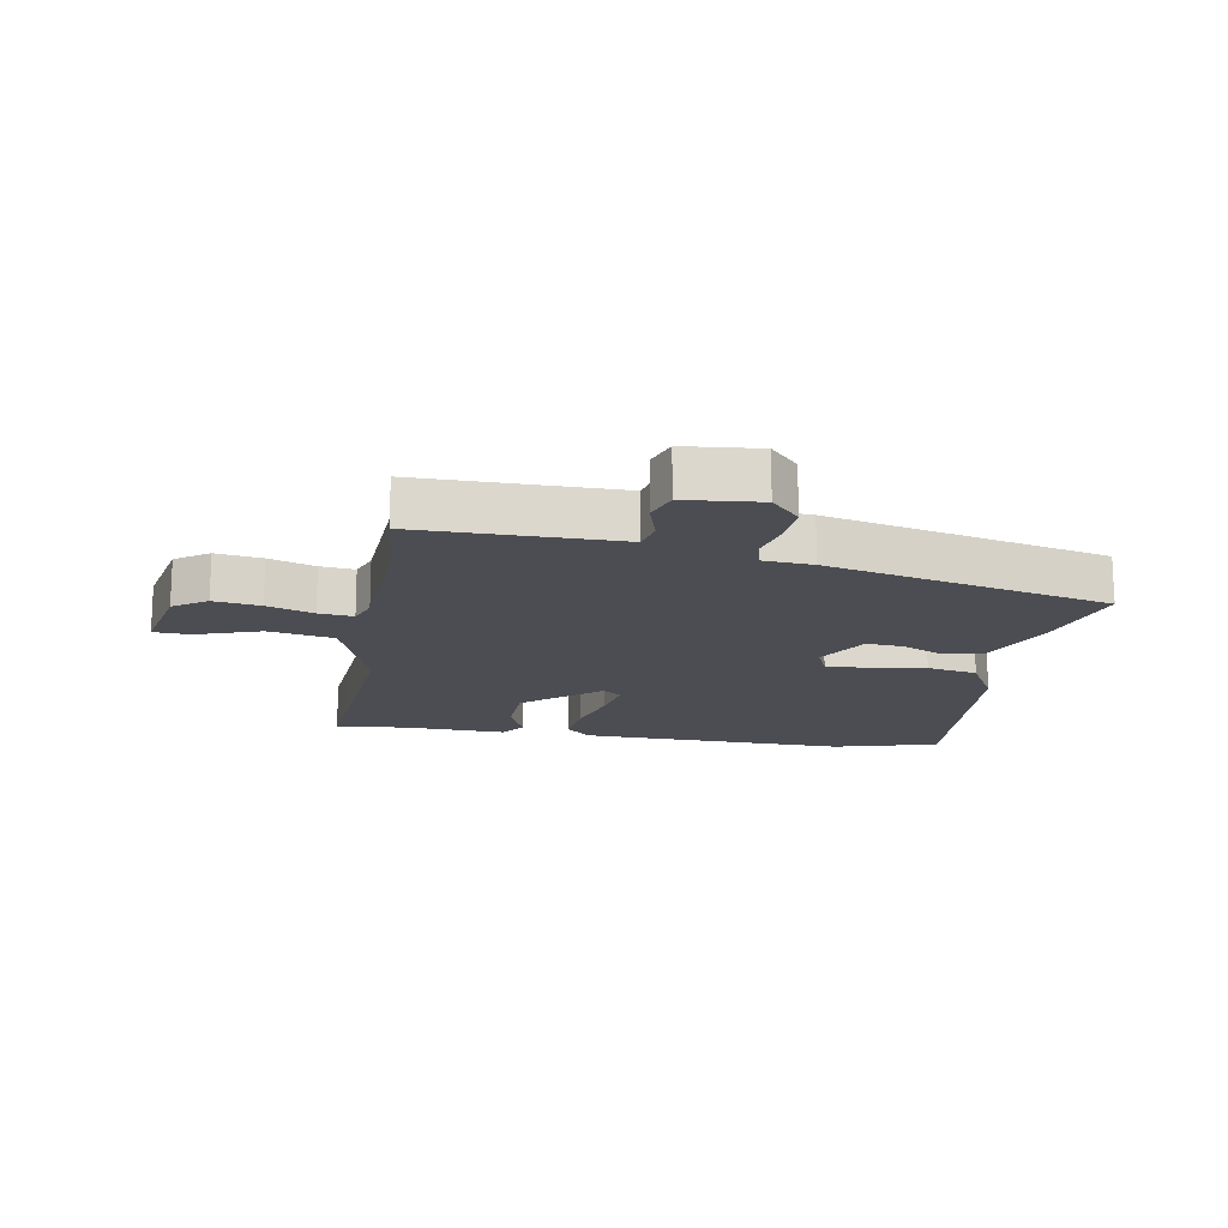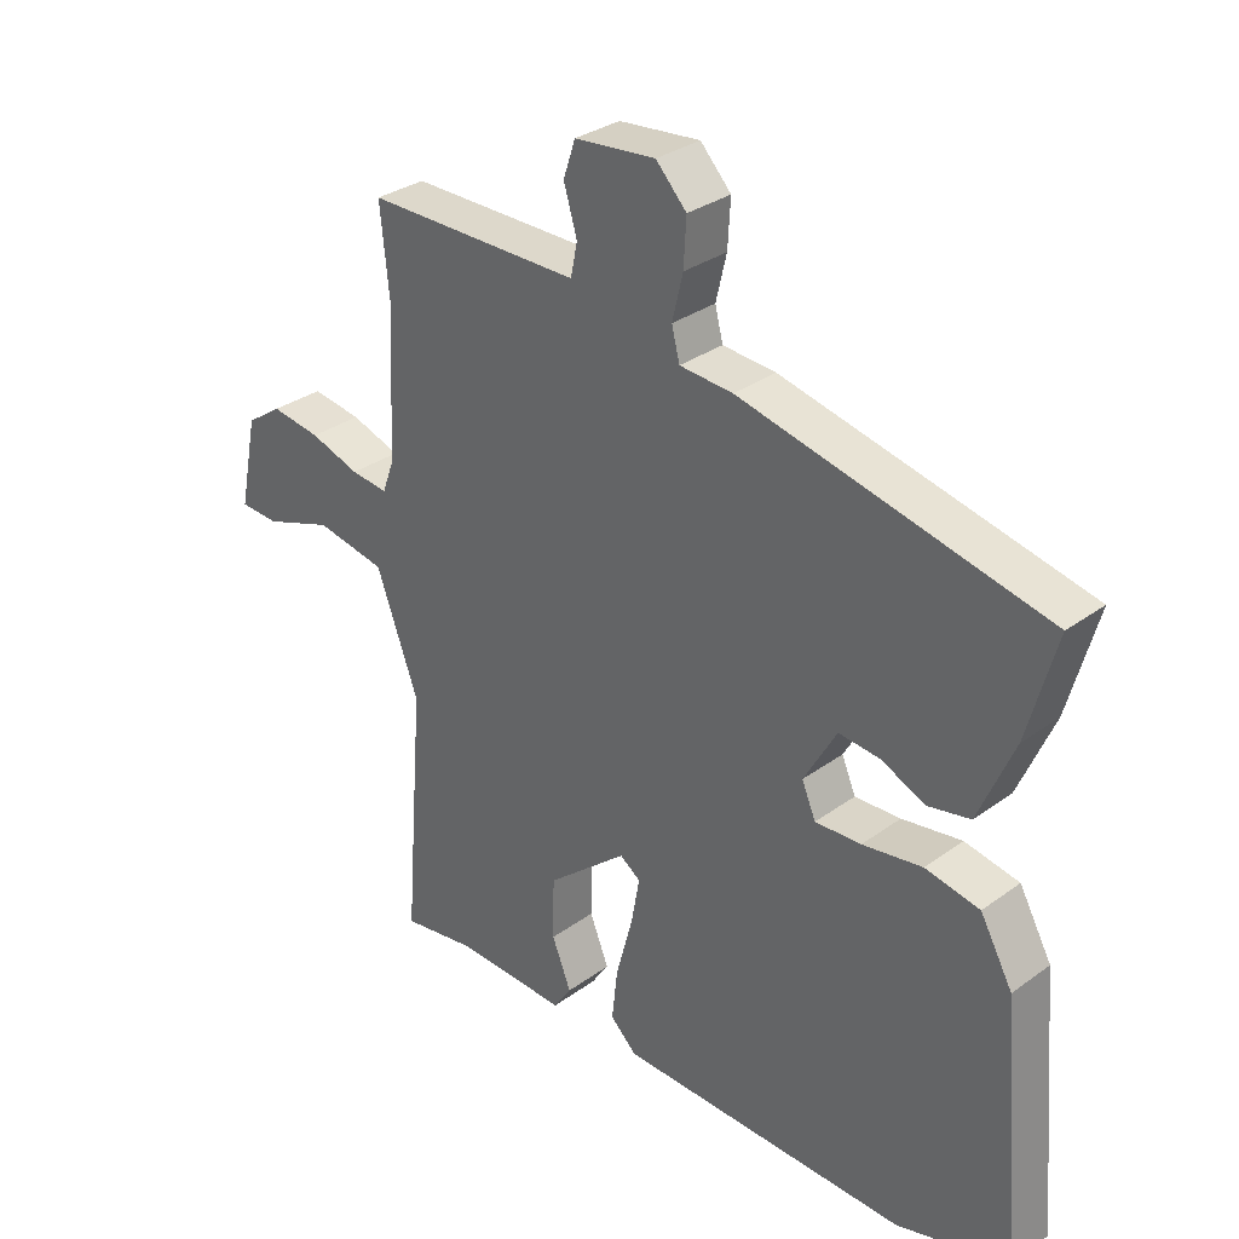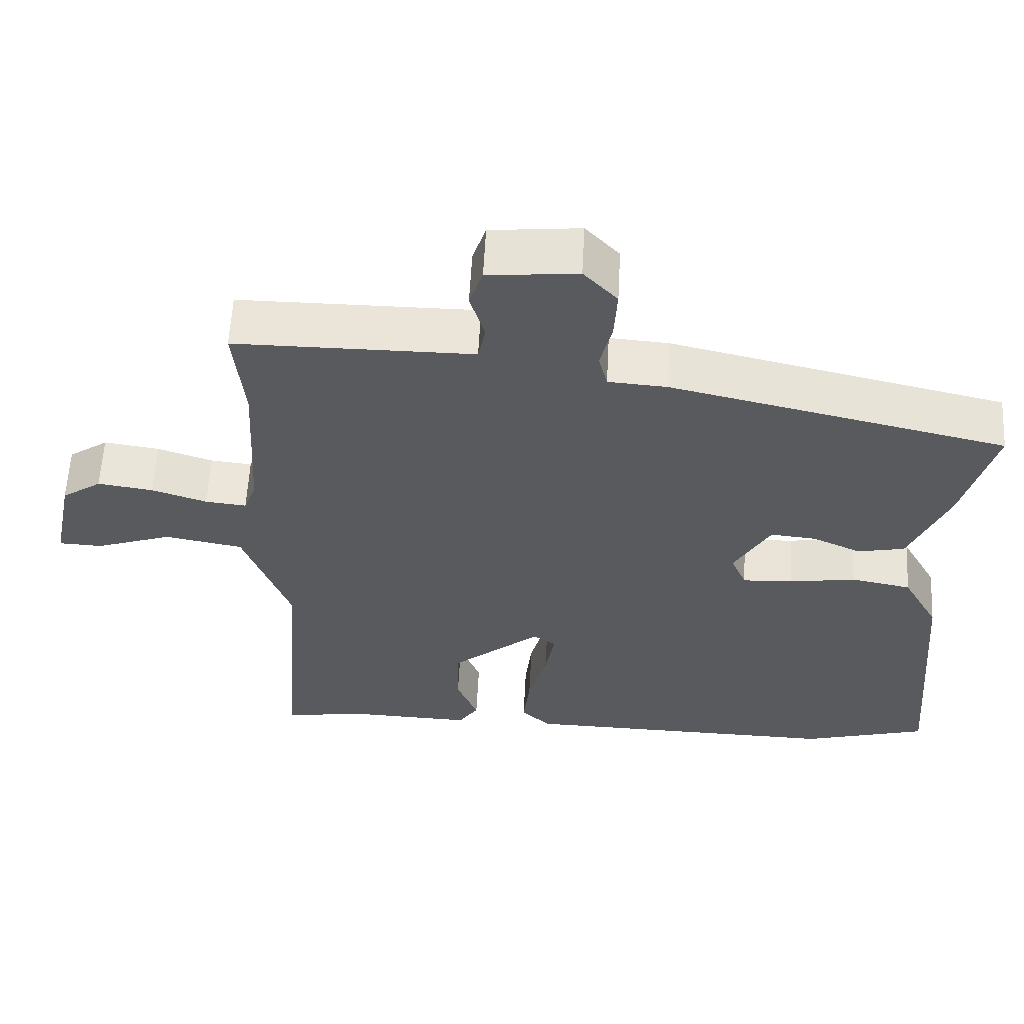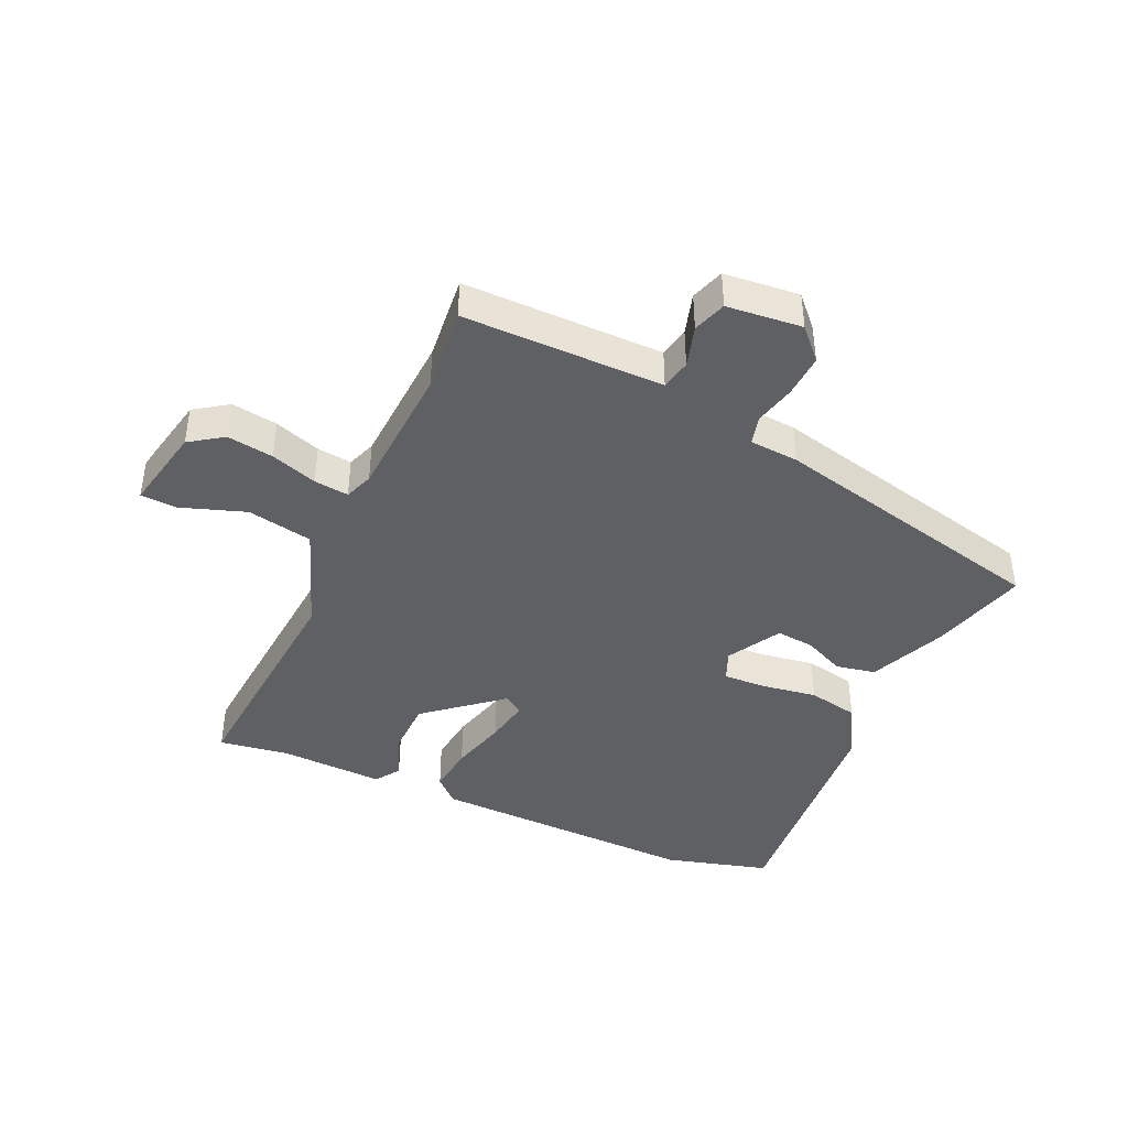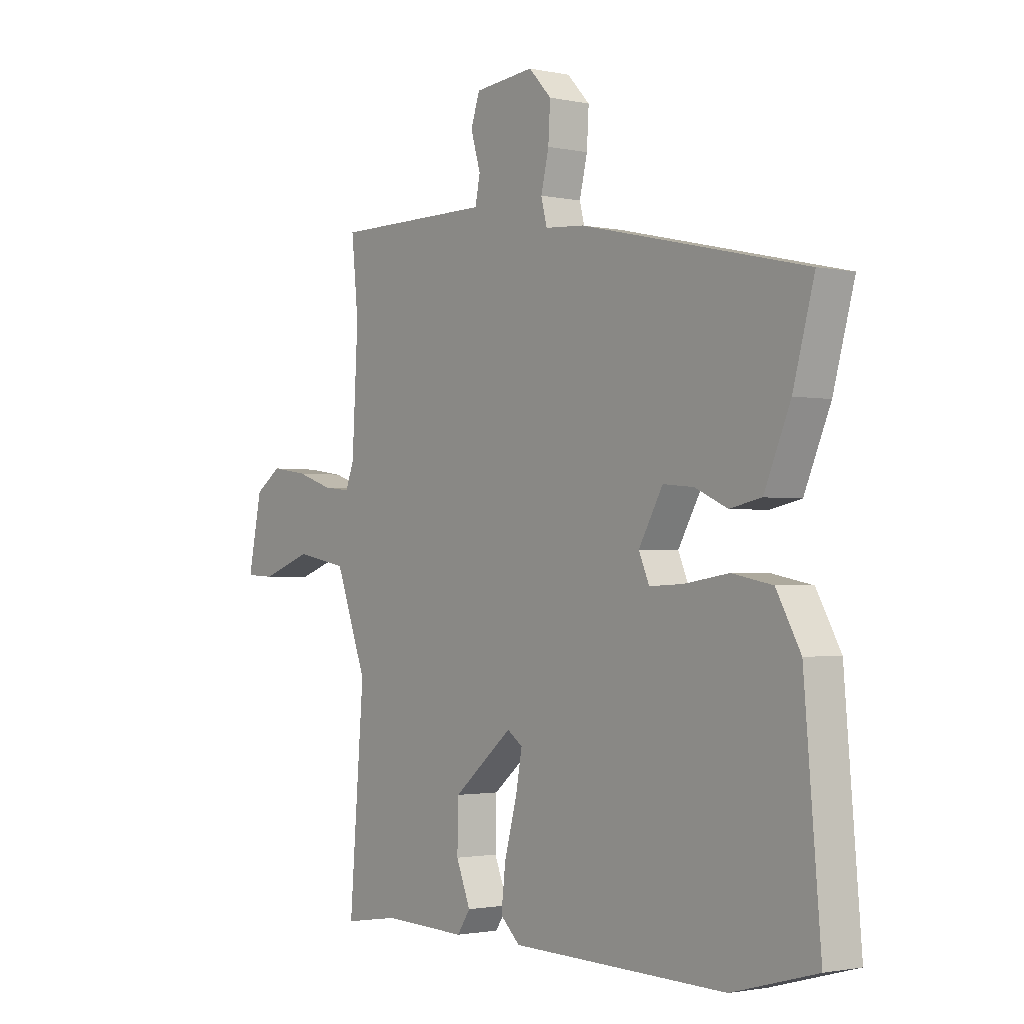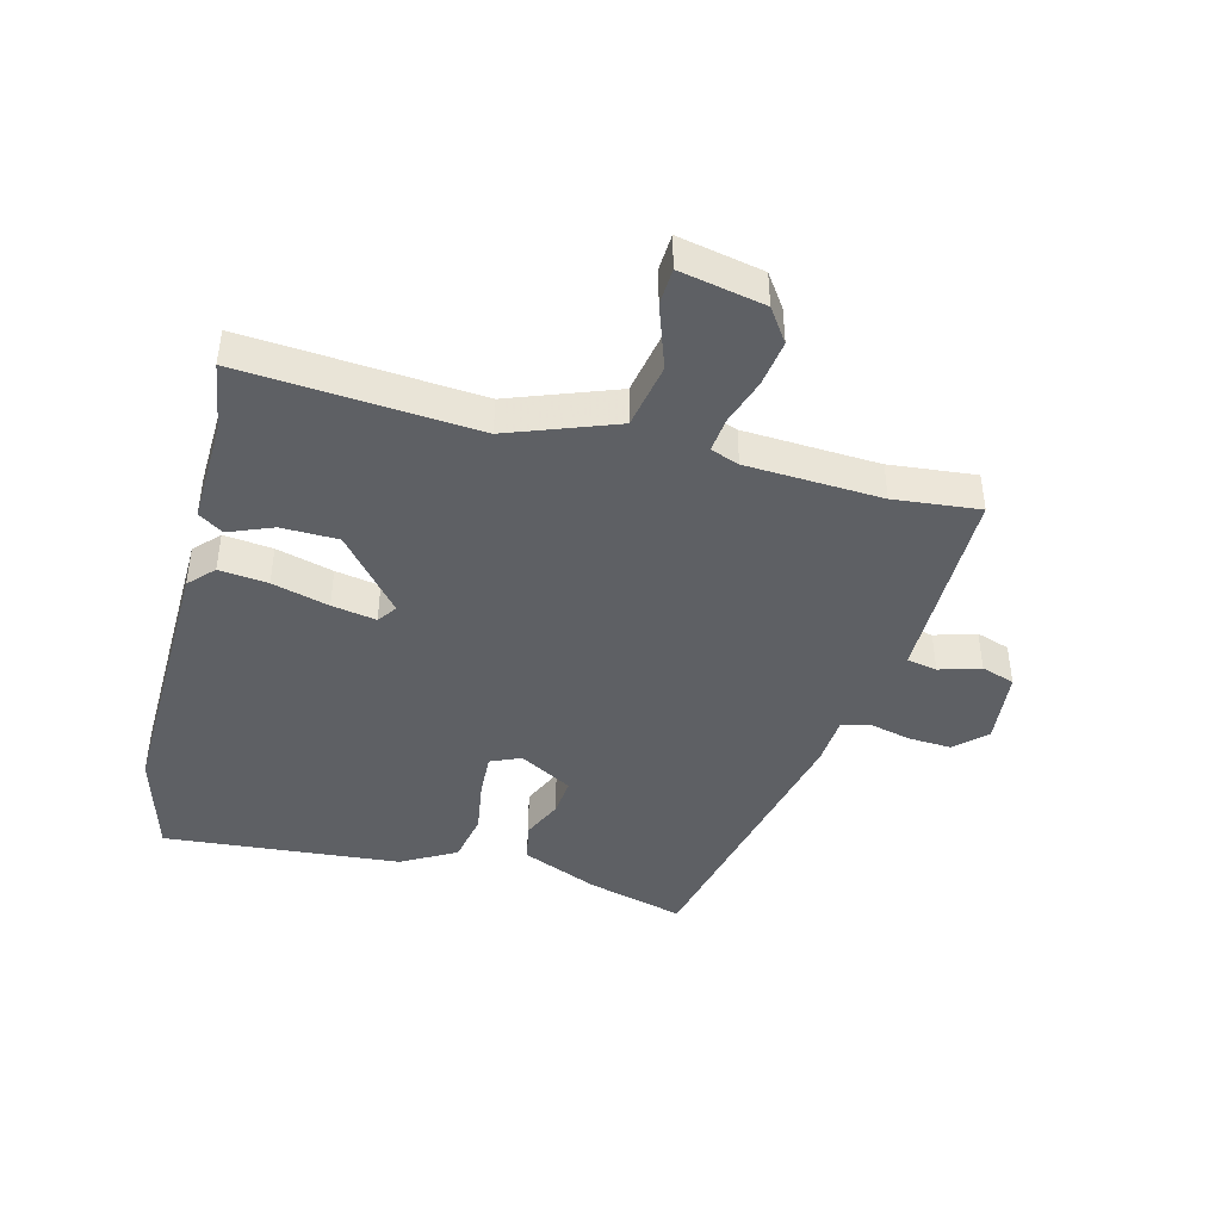
<metadata>
{"format":"obj","ext":"obj","renderer":"f3d","projection":"perspective","resolution":1024,"background":"white","views":[{"elev":-16.4,"azim":-9.8,"up":"+Y"},{"elev":31.5,"azim":44.3,"up":"+Z"},{"elev":58.8,"azim":3.0,"up":"+Z"},{"elev":-42.2,"azim":-24.4,"up":"+Y"},{"elev":-1.7,"azim":52.6,"up":"+Z"},{"elev":-43.0,"azim":-104.4,"up":"+Y"}]}
</metadata>
<code>
v -0.489 0.07 0.395
v -0.503 0.07 0.534
v -0.286 0.07 0.534
v -0.179 0.07 0.534
v -0.169 0.07 0.583
v -0.189 0.07 0.65
v -0.171 0.07 0.704
v -0.049 0.07 0.716
v -0.003 0.07 0.667
v -0.007 0.07 0.598
v -0.023 0.07 0.531
v -0.011 0.07 0.484
v 0.069 0.07 0.478
v 0.525 0.07 0.373
v 0.482 0.07 0.216
v 0.429 0.07 0.092
v 0.365 0.07 0.079
v 0.299 0.07 0.109
v 0.237 0.07 0.115
v 0.188 0.07 0.029
v 0.209 0.07 -0.02
v 0.278 0.07 -0.017
v 0.368 0.07 -0.003
v 0.45 0.07 -0.019
v 0.499 0.07 -0.107
v 0.532 0.07 -0.491
v 0.362 0.07 -0.538
v -0.076 0.07 -0.528
v -0.116 0.07 -0.49
v -0.107 0.07 -0.411
v -0.082 0.07 -0.319
v -0.069 0.07 -0.247
v -0.1 0.07 -0.225
v -0.221 0.07 -0.326
v -0.223 0.07 -0.418
v -0.194 0.07 -0.49
v -0.221 0.07 -0.53
v -0.392 0.07 -0.524
v -0.503 0.07 -0.541
v -0.495 0.07 -0.437
v -0.473 0.07 -0.162
v -0.537 0.07 0.011
v -0.643 0.07 0.031
v -0.747 0.07 -0.005
v -0.806 0.07 -0.002
v -0.778 0.07 0.135
v -0.724 0.07 0.172
v -0.649 0.07 0.161
v -0.574 0.07 0.136
v -0.518 0.07 0.13
v -0.501 0.07 0.176
v -0.489 0 0.395
v -0.503 0 0.534
v -0.286 0 0.534
v -0.179 0 0.534
v -0.169 0 0.583
v -0.189 0 0.65
v -0.171 0 0.704
v -0.049 0 0.716
v -0.003 0 0.667
v -0.007 0 0.598
v -0.023 0 0.531
v -0.011 0 0.484
v 0.069 0 0.478
v 0.525 0 0.373
v 0.482 0 0.216
v 0.429 0 0.092
v 0.365 0 0.079
v 0.299 0 0.109
v 0.237 0 0.115
v 0.188 0 0.029
v 0.209 0 -0.02
v 0.278 0 -0.017
v 0.368 0 -0.003
v 0.45 0 -0.019
v 0.499 0 -0.107
v 0.532 0 -0.491
v 0.362 0 -0.538
v -0.076 0 -0.528
v -0.116 0 -0.49
v -0.107 0 -0.411
v -0.082 0 -0.319
v -0.069 0 -0.247
v -0.1 0 -0.225
v -0.221 0 -0.326
v -0.223 0 -0.418
v -0.194 0 -0.49
v -0.221 0 -0.53
v -0.392 0 -0.524
v -0.503 0 -0.541
v -0.495 0 -0.437
v -0.473 0 -0.162
v -0.537 0 0.011
v -0.643 0 0.031
v -0.747 0 -0.005
v -0.806 0 -0.002
v -0.778 0 0.135
v -0.724 0 0.172
v -0.649 0 0.161
v -0.574 0 0.136
v -0.518 0 0.13
v -0.501 0 0.176
f 46 47 48 49
f 46 49 50
f 43 44 45 46
f 42 43 46 50
f 41 42 50 51
f 38 39 40 41
f 35 36 37 38
f 34 35 38 41
f 33 34 41 51
f 28 29 30 31
f 28 31 32
f 27 28 32
f 22 23 24 25
f 21 22 25 26
f 15 16 17 18
f 15 18 19
f 12 13 14 15
f 12 15 19
f 8 9 10 11
f 6 7 8 11
f 5 6 11 12
f 4 5 12 19
f 1 2 3
f 21 26 27 32
f 20 21 32 33
f 19 20 33 51
f 4 19 51
f 1 3 4 51
f 100 99 98 97
f 101 100 97
f 97 96 95 94
f 101 97 94 93
f 102 101 93 92
f 92 91 90 89
f 89 88 87 86
f 92 89 86 85
f 102 92 85 84
f 82 81 80 79
f 83 82 79
f 83 79 78
f 76 75 74 73
f 77 76 73 72
f 69 68 67 66
f 70 69 66
f 66 65 64 63
f 70 66 63
f 62 61 60 59
f 62 59 58 57
f 63 62 57 56
f 70 63 56 55
f 54 53 52
f 83 78 77 72
f 84 83 72 71
f 102 84 71 70
f 102 70 55
f 102 55 54 52
f 1 52 53 2
f 2 53 54 3
f 3 54 55 4
f 4 55 56 5
f 5 56 57 6
f 6 57 58 7
f 7 58 59 8
f 8 59 60 9
f 9 60 61 10
f 10 61 62 11
f 11 62 63 12
f 12 63 64 13
f 13 64 65 14
f 14 65 66 15
f 15 66 67 16
f 16 67 68 17
f 17 68 69 18
f 18 69 70 19
f 19 70 71 20
f 20 71 72 21
f 21 72 73 22
f 22 73 74 23
f 23 74 75 24
f 24 75 76 25
f 25 76 77 26
f 26 77 78 27
f 27 78 79 28
f 28 79 80 29
f 29 80 81 30
f 30 81 82 31
f 31 82 83 32
f 32 83 84 33
f 33 84 85 34
f 34 85 86 35
f 35 86 87 36
f 36 87 88 37
f 37 88 89 38
f 38 89 90 39
f 39 90 91 40
f 40 91 92 41
f 41 92 93 42
f 42 93 94 43
f 43 94 95 44
f 44 95 96 45
f 45 96 97 46
f 46 97 98 47
f 47 98 99 48
f 48 99 100 49
f 49 100 101 50
f 50 101 102 51
f 51 102 52 1

</code>
